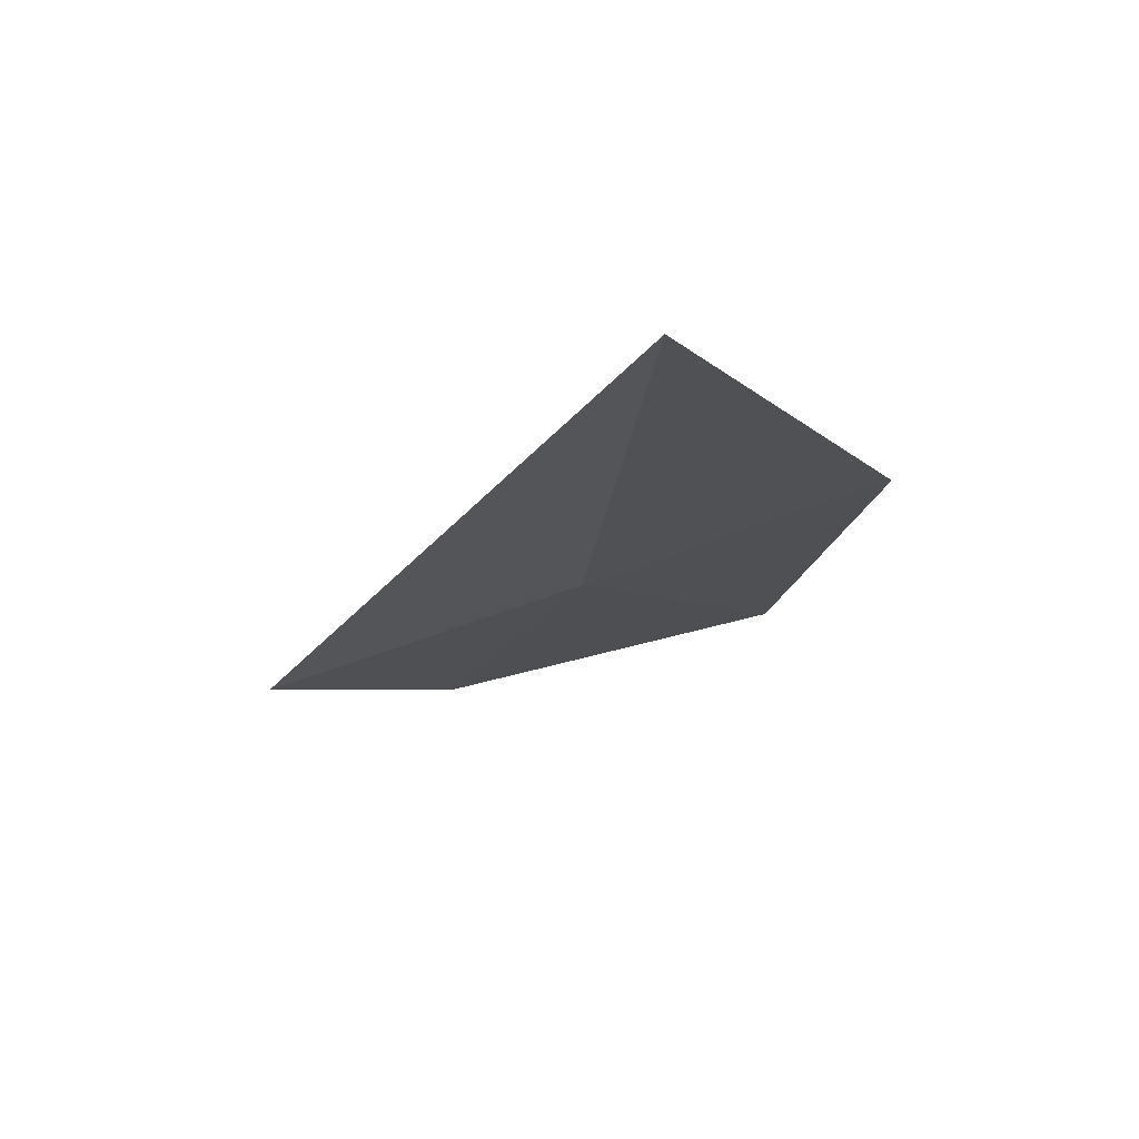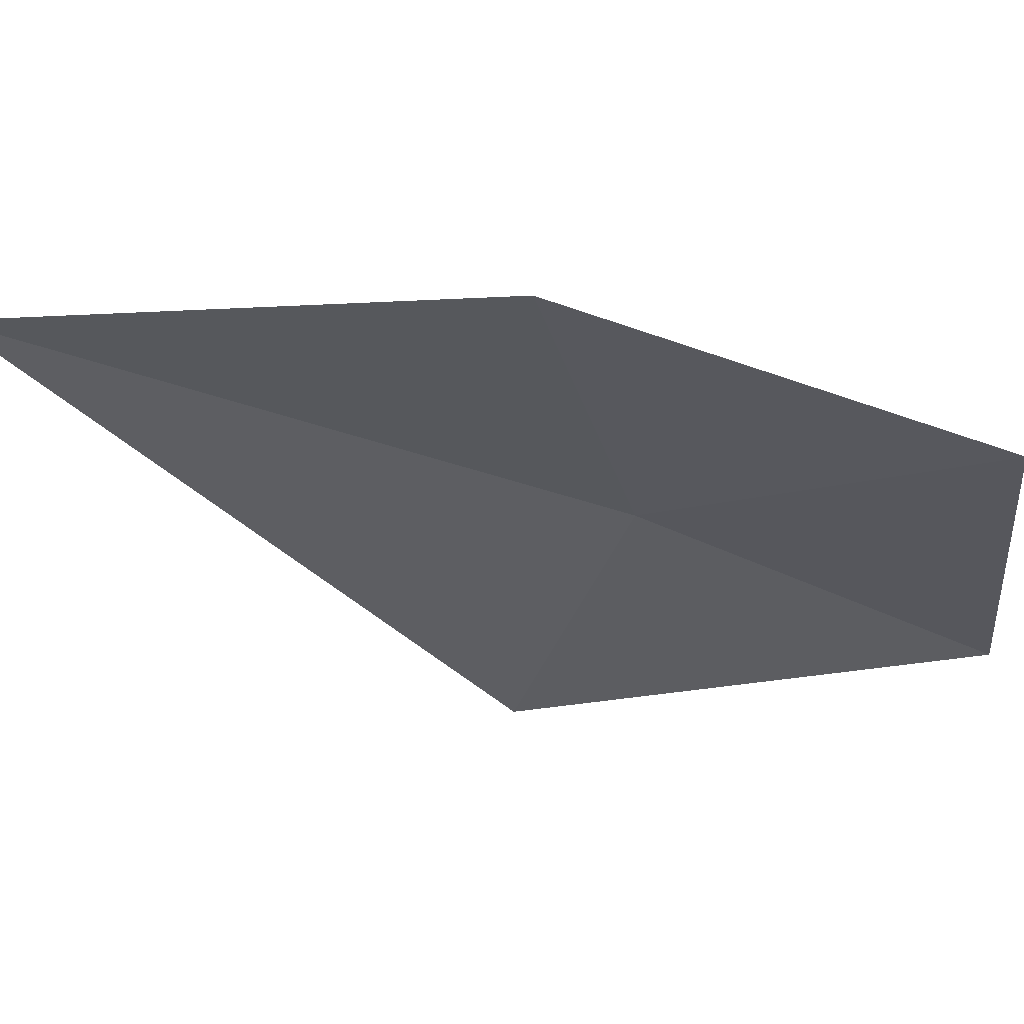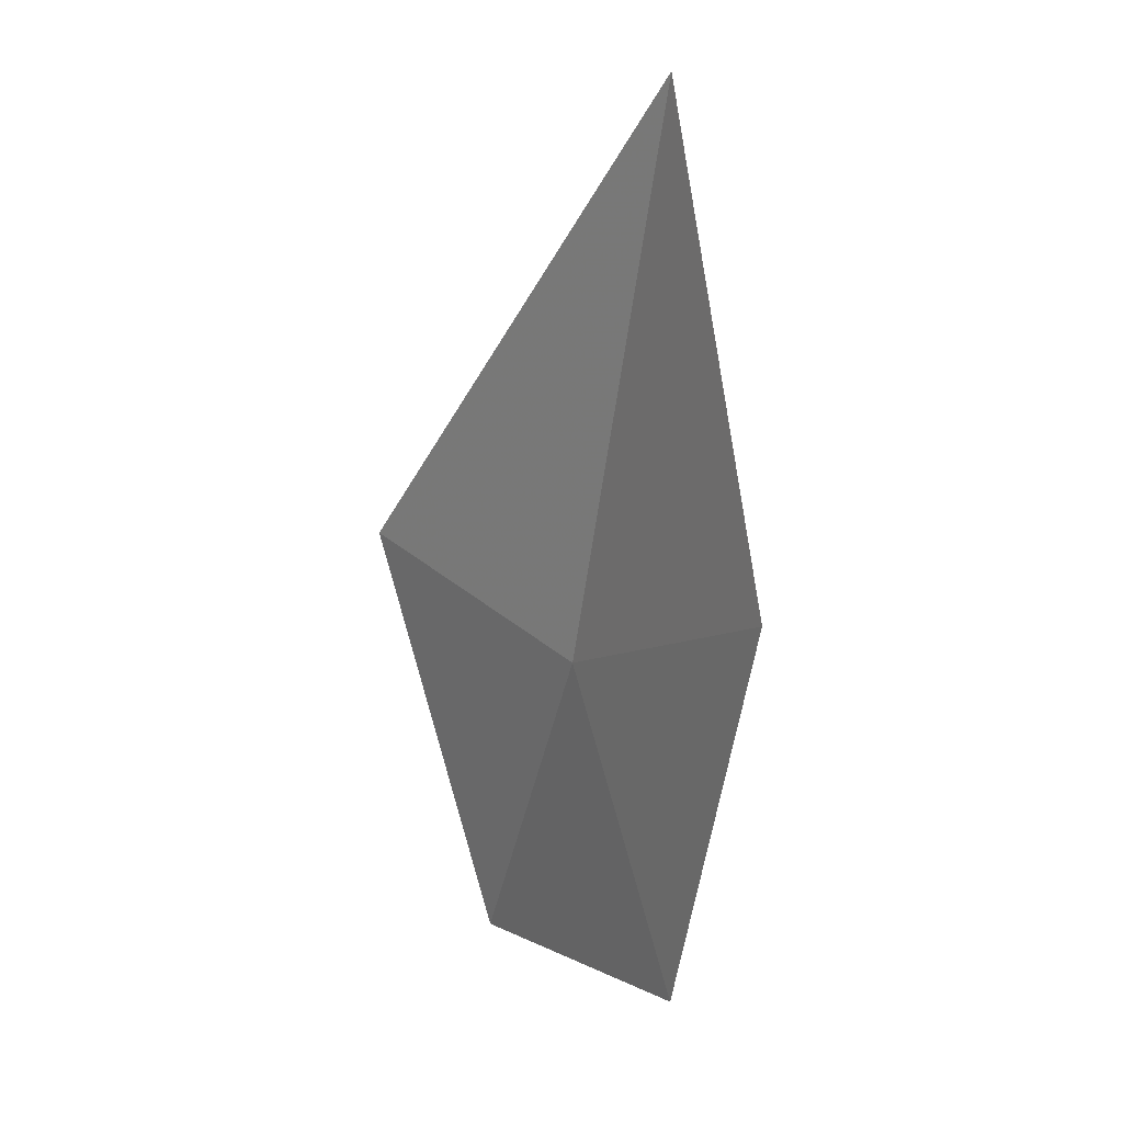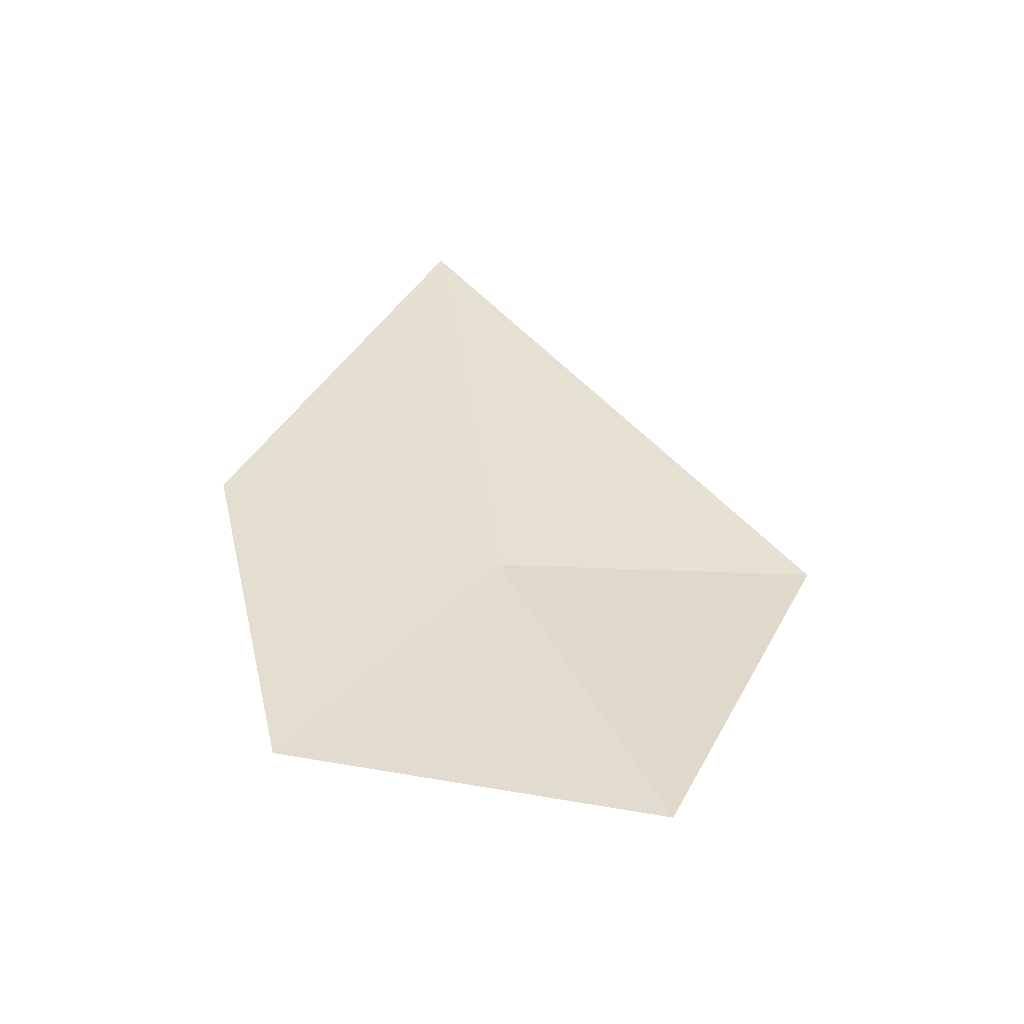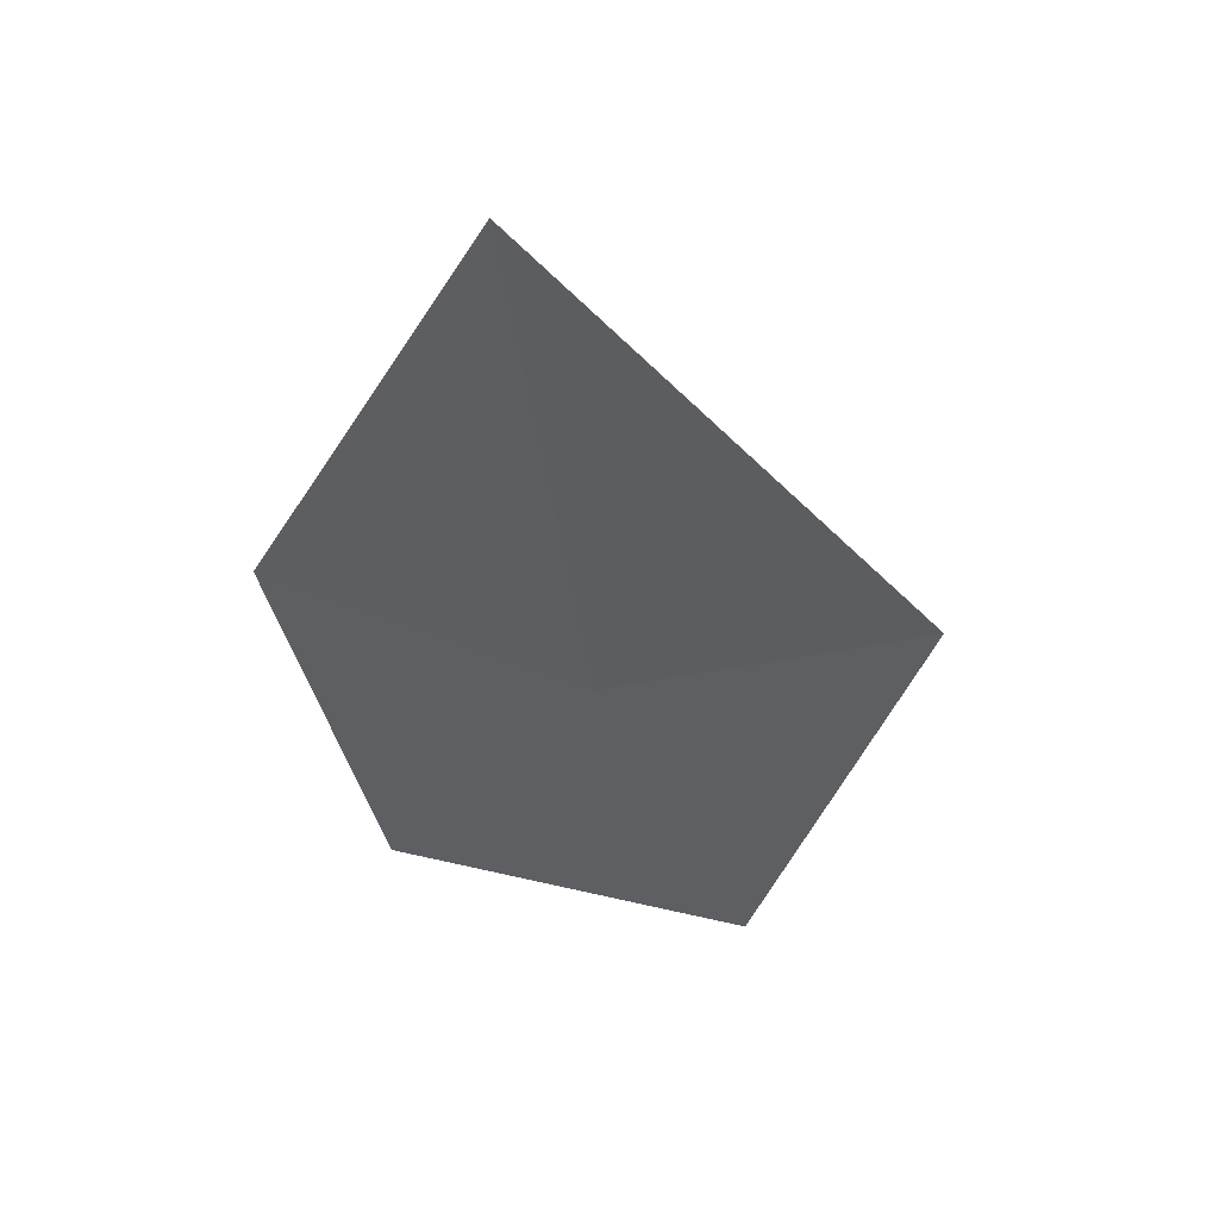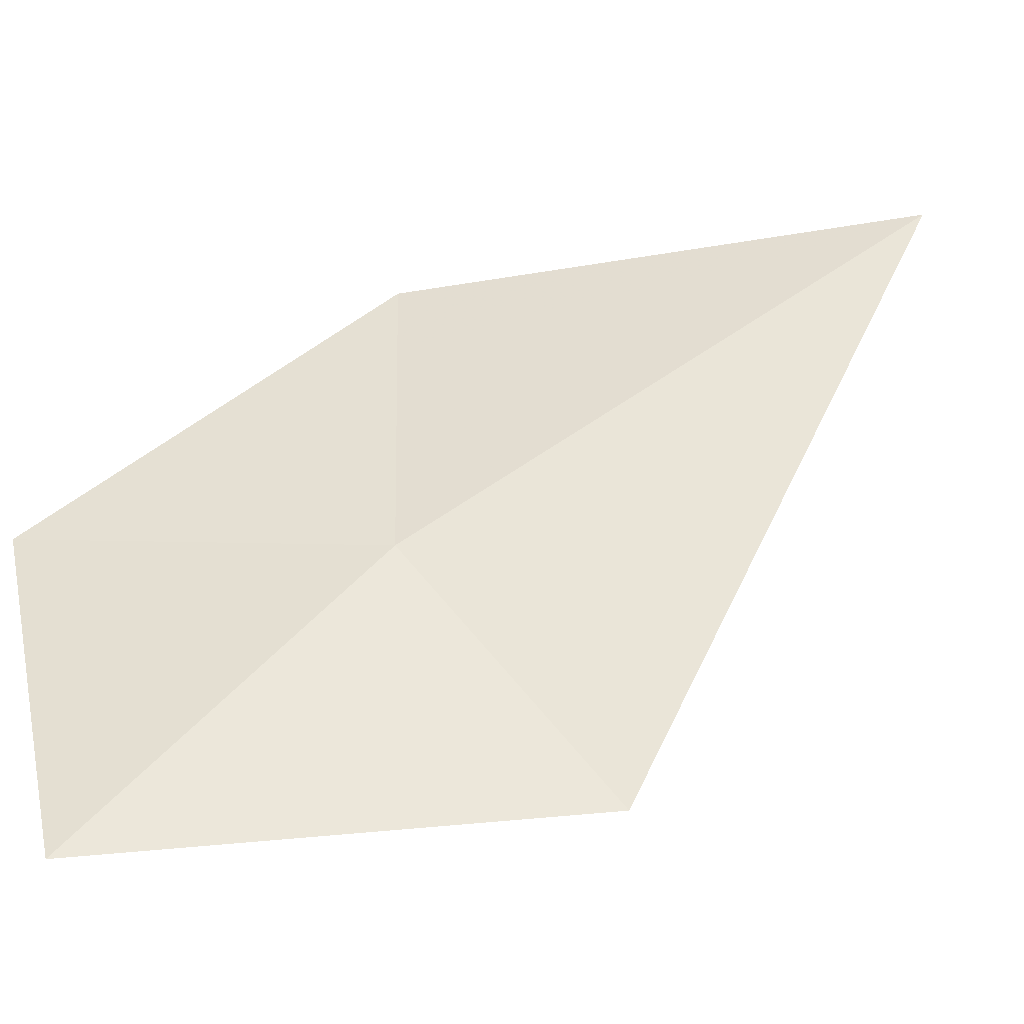
<metadata>
{"format":"obj","ext":"obj","renderer":"f3d","projection":"perspective","resolution":1024,"background":"white","views":[{"elev":77.4,"azim":-20.5,"up":"+Z"},{"elev":-37.3,"azim":77.9,"up":"+Y"},{"elev":23.0,"azim":50.0,"up":"+Z"},{"elev":-56.7,"azim":173.0,"up":"+Z"},{"elev":46.8,"azim":173.0,"up":"+Z"},{"elev":50.1,"azim":-119.0,"up":"+Y"}]}
</metadata>
<code>
v -3.458 14.62 6.581
v -4.547 14.62 6.703
v -3.187 14.76 8.55
v -2.462 14.49 7.101
v -2.779 14.46 5.675
v -3.974 14.66 5.314
f 1 2 3
f 1 4 5
f 1 5 6
f 1 3 4
f 1 6 2

</code>
